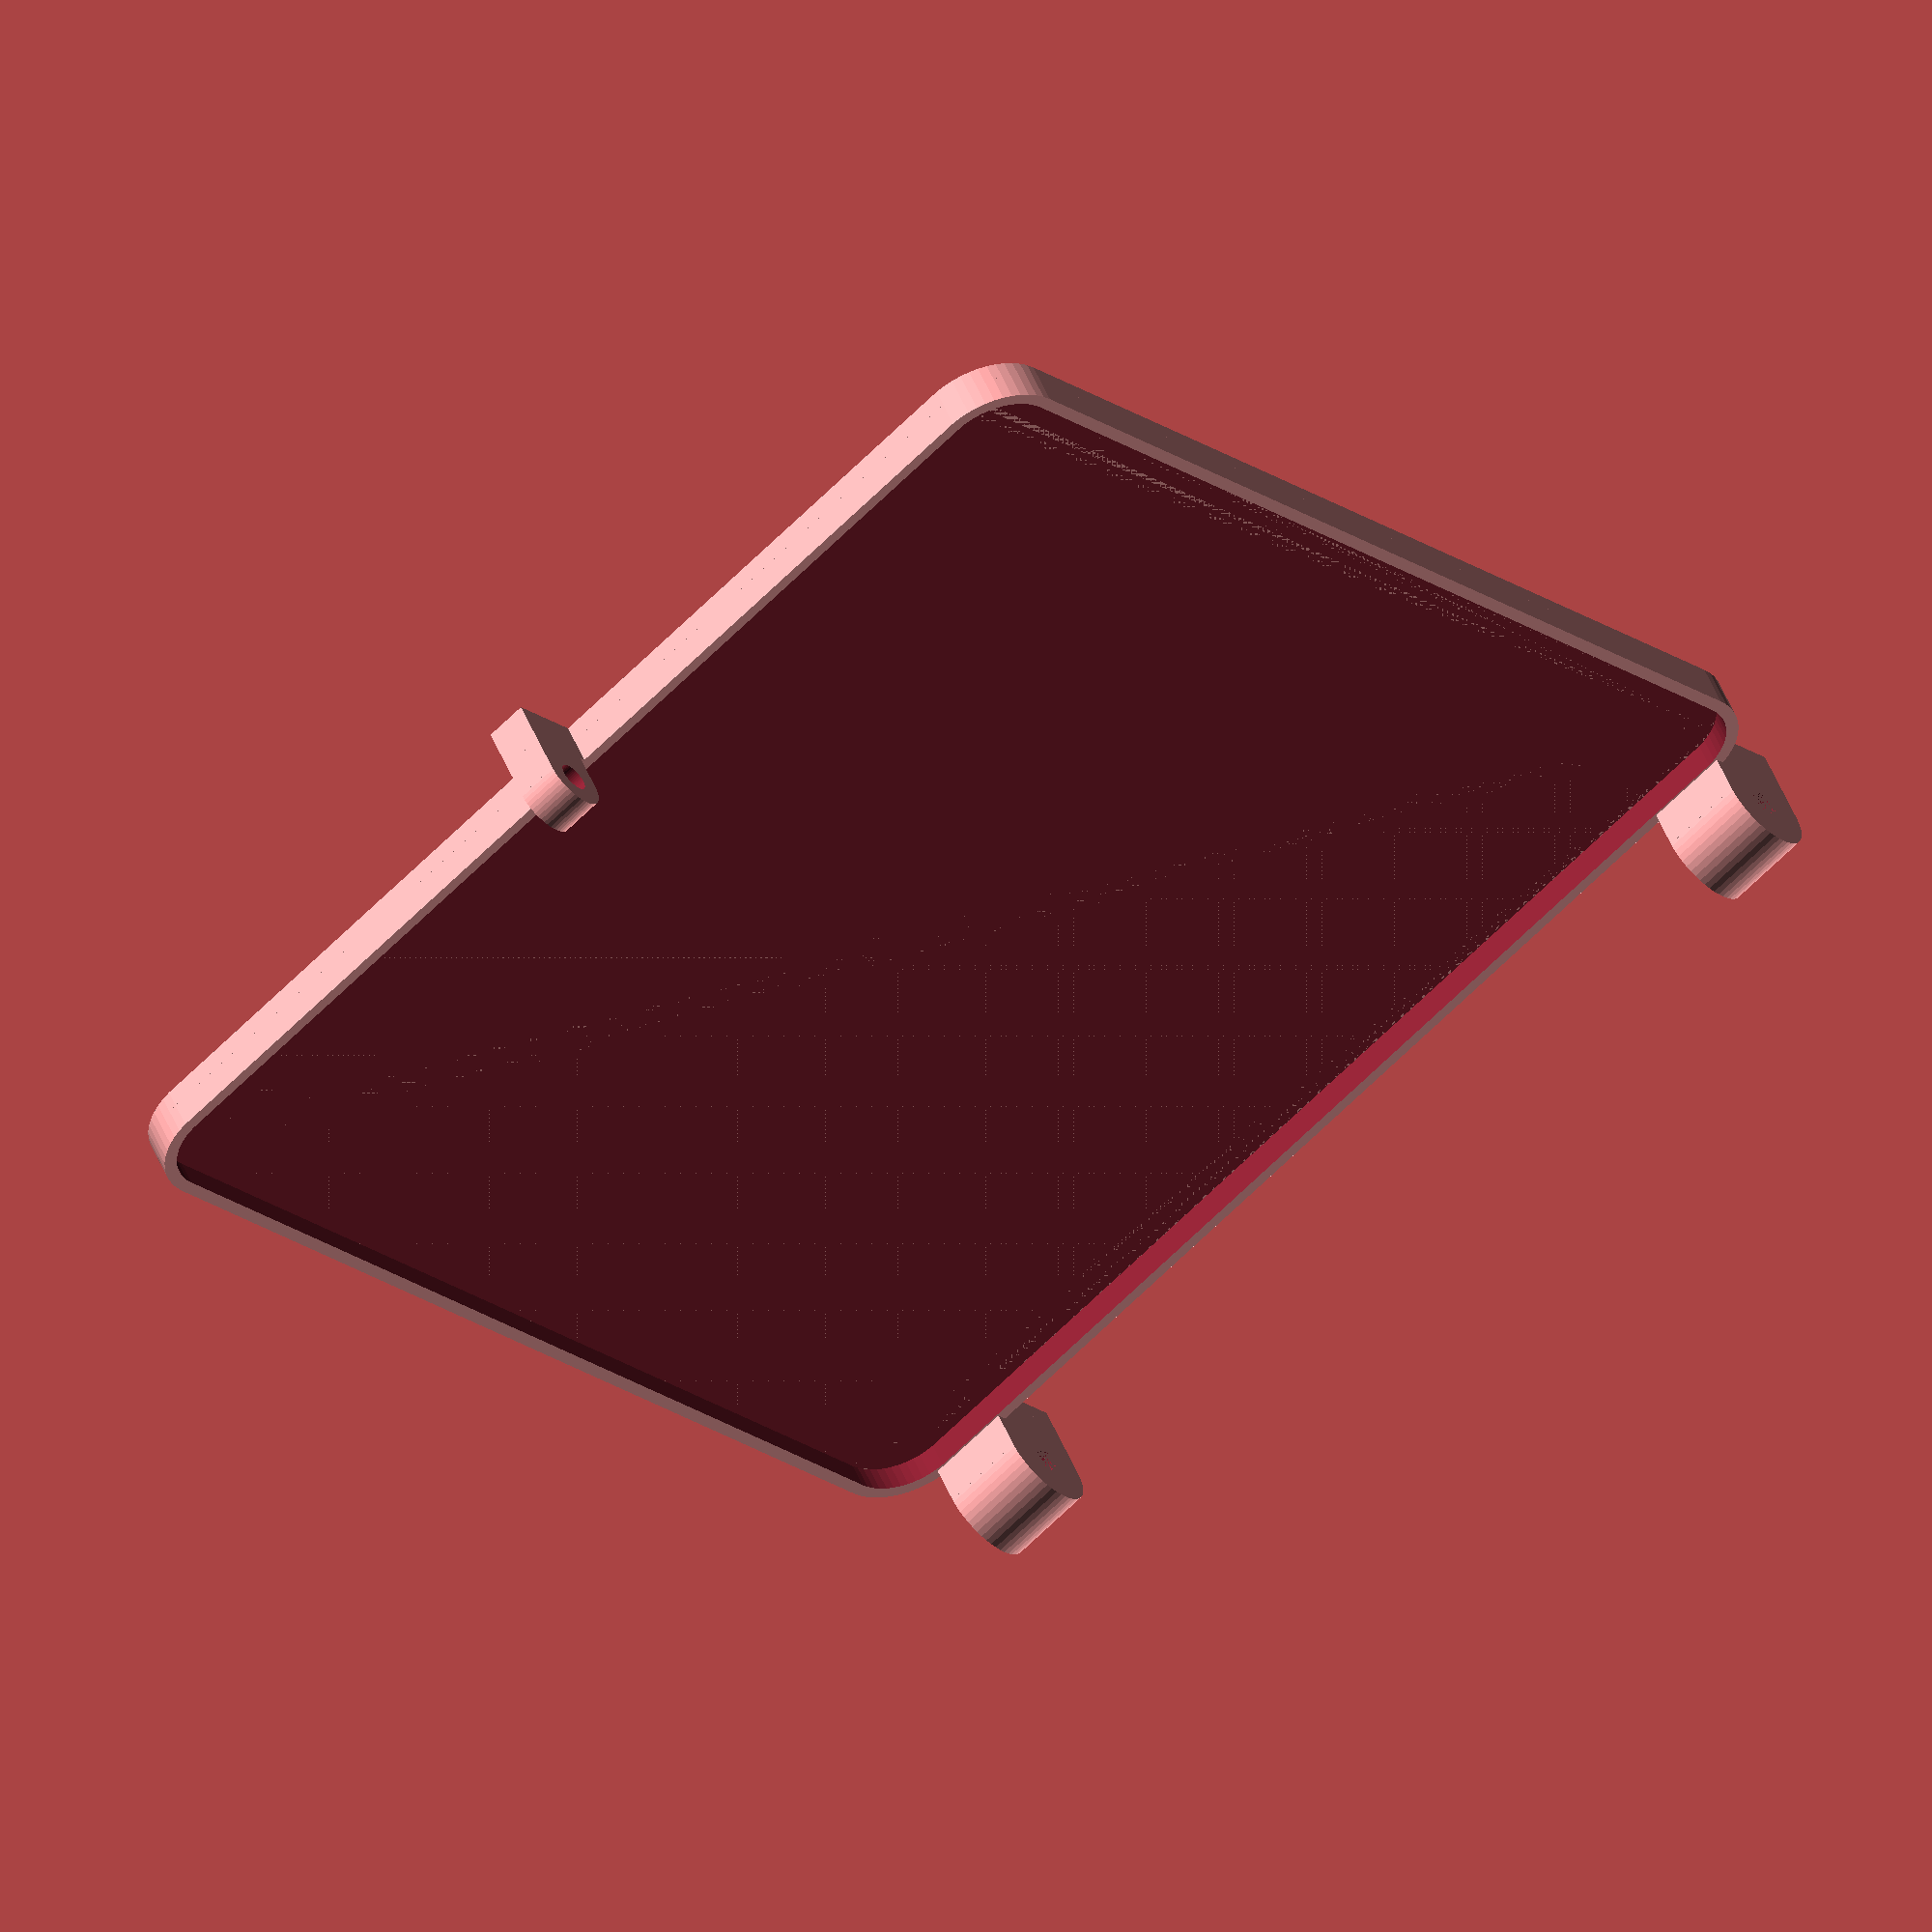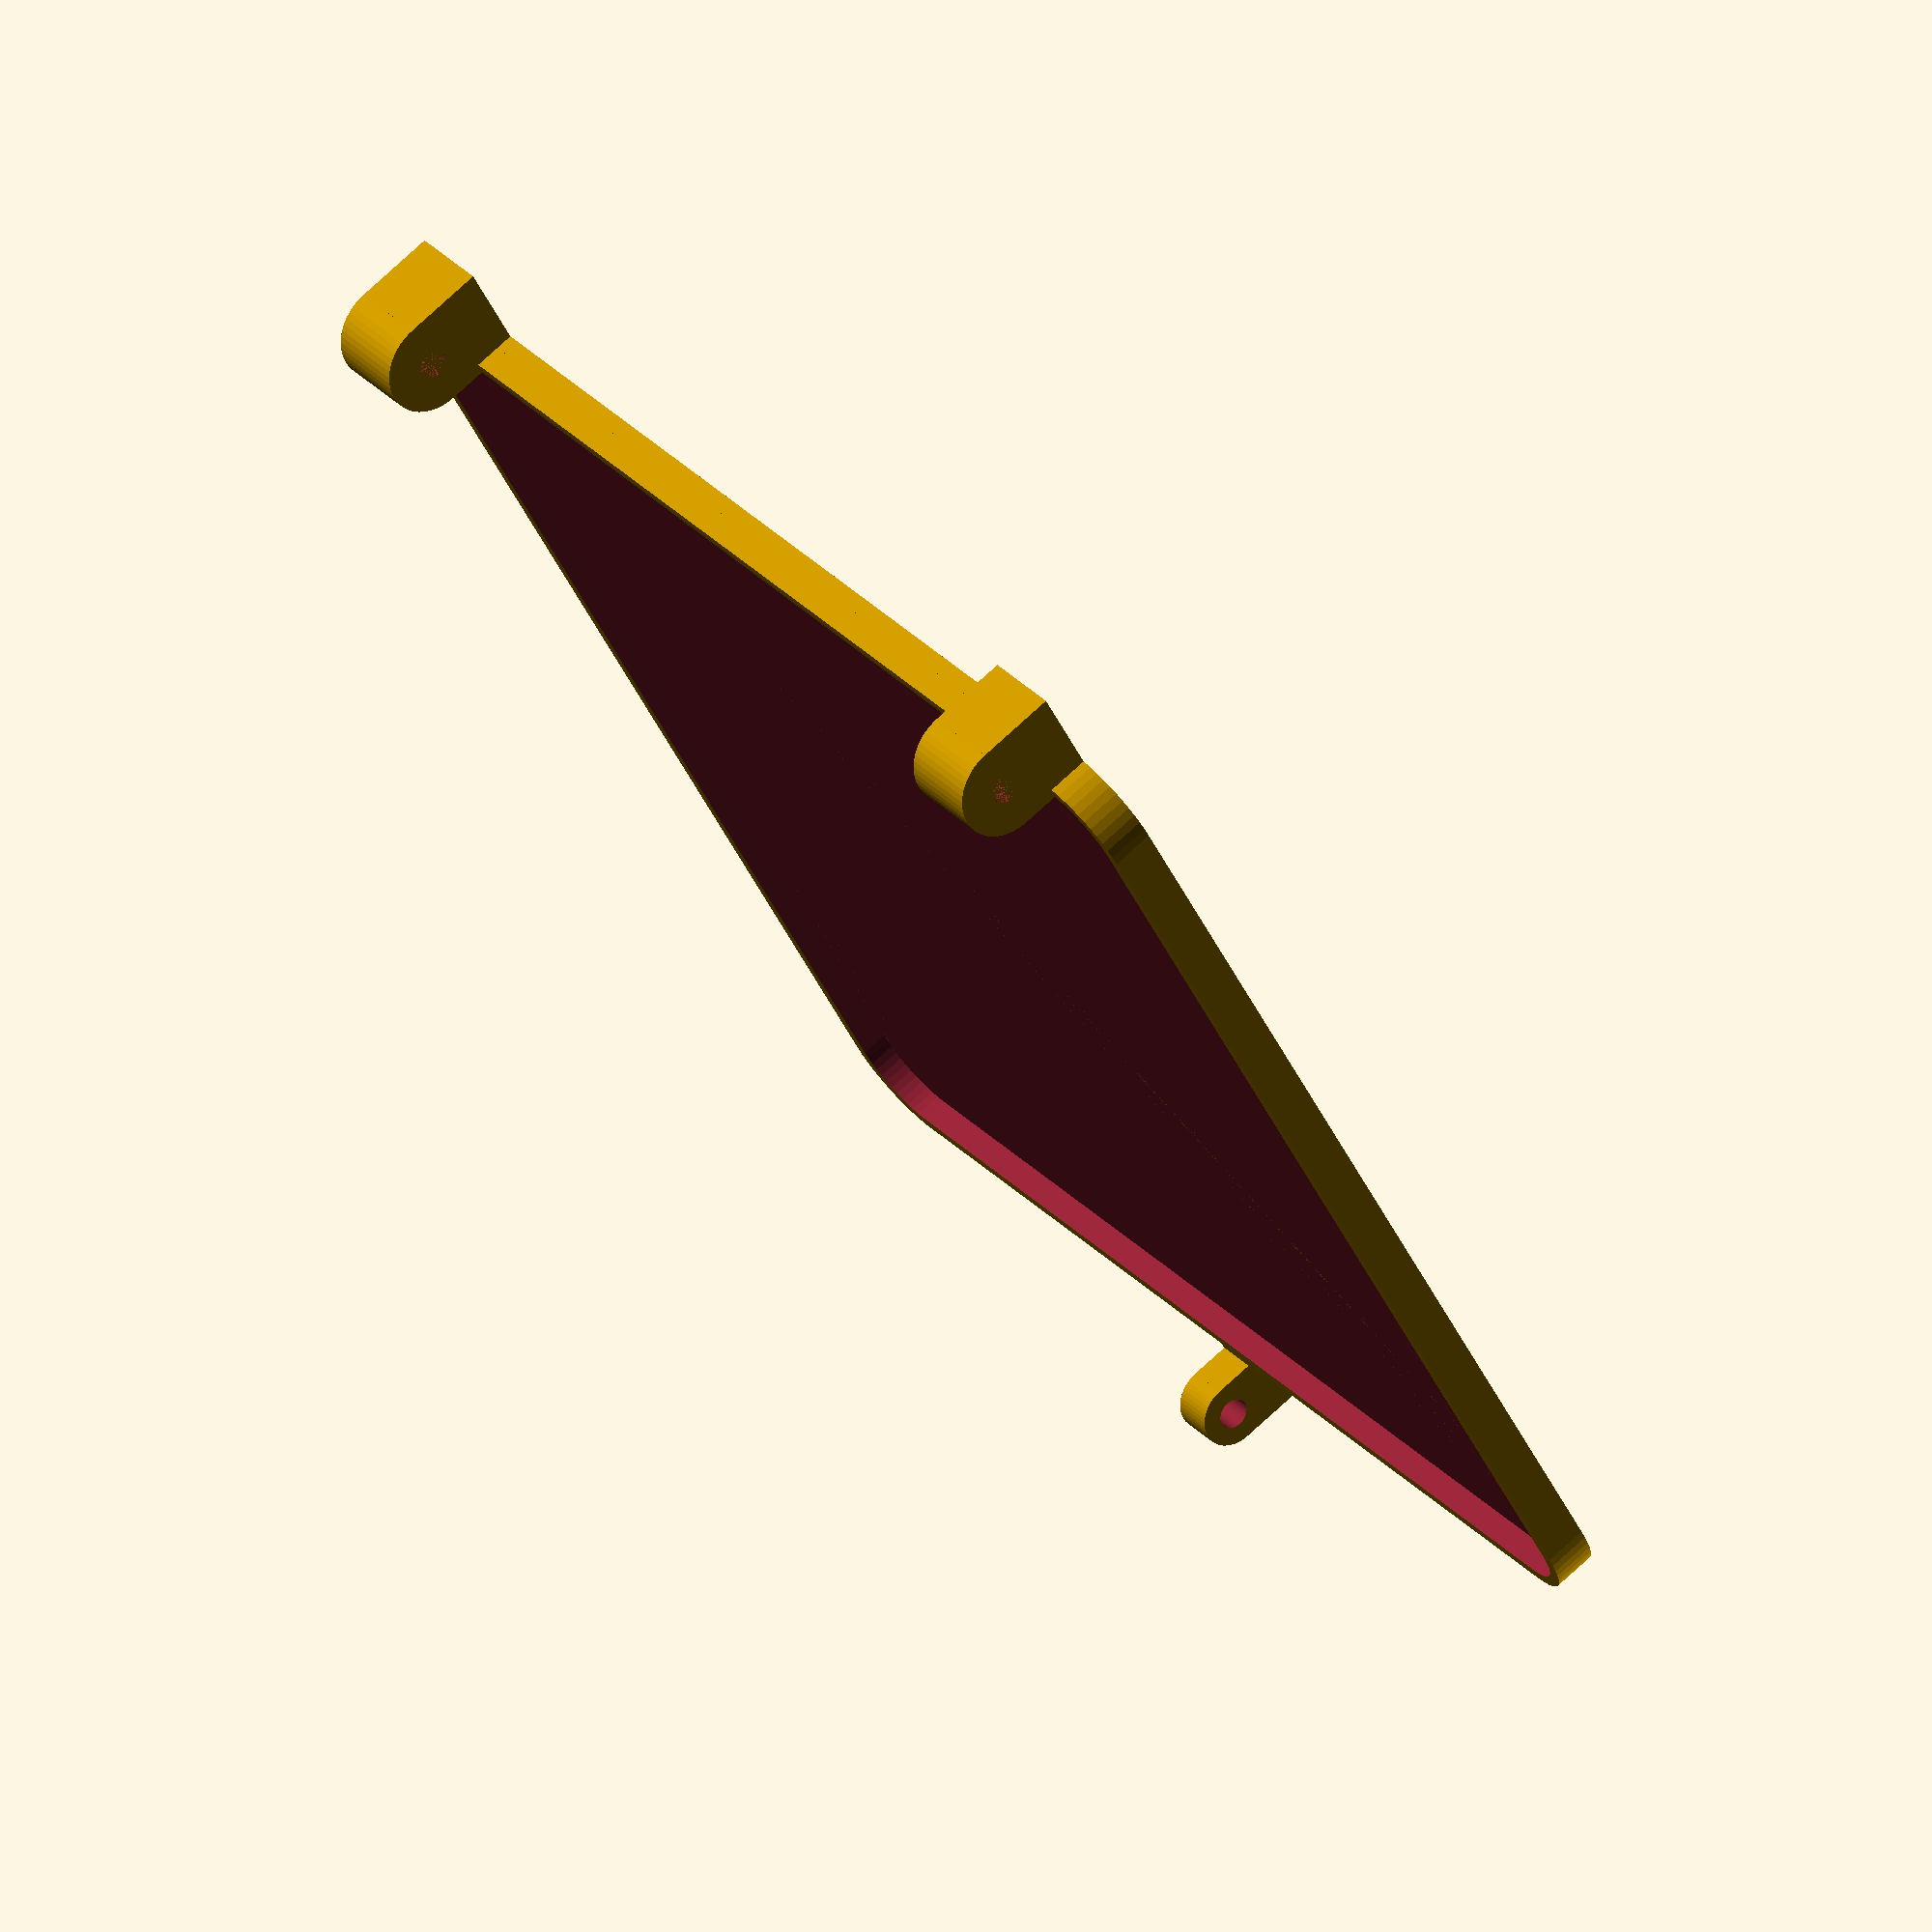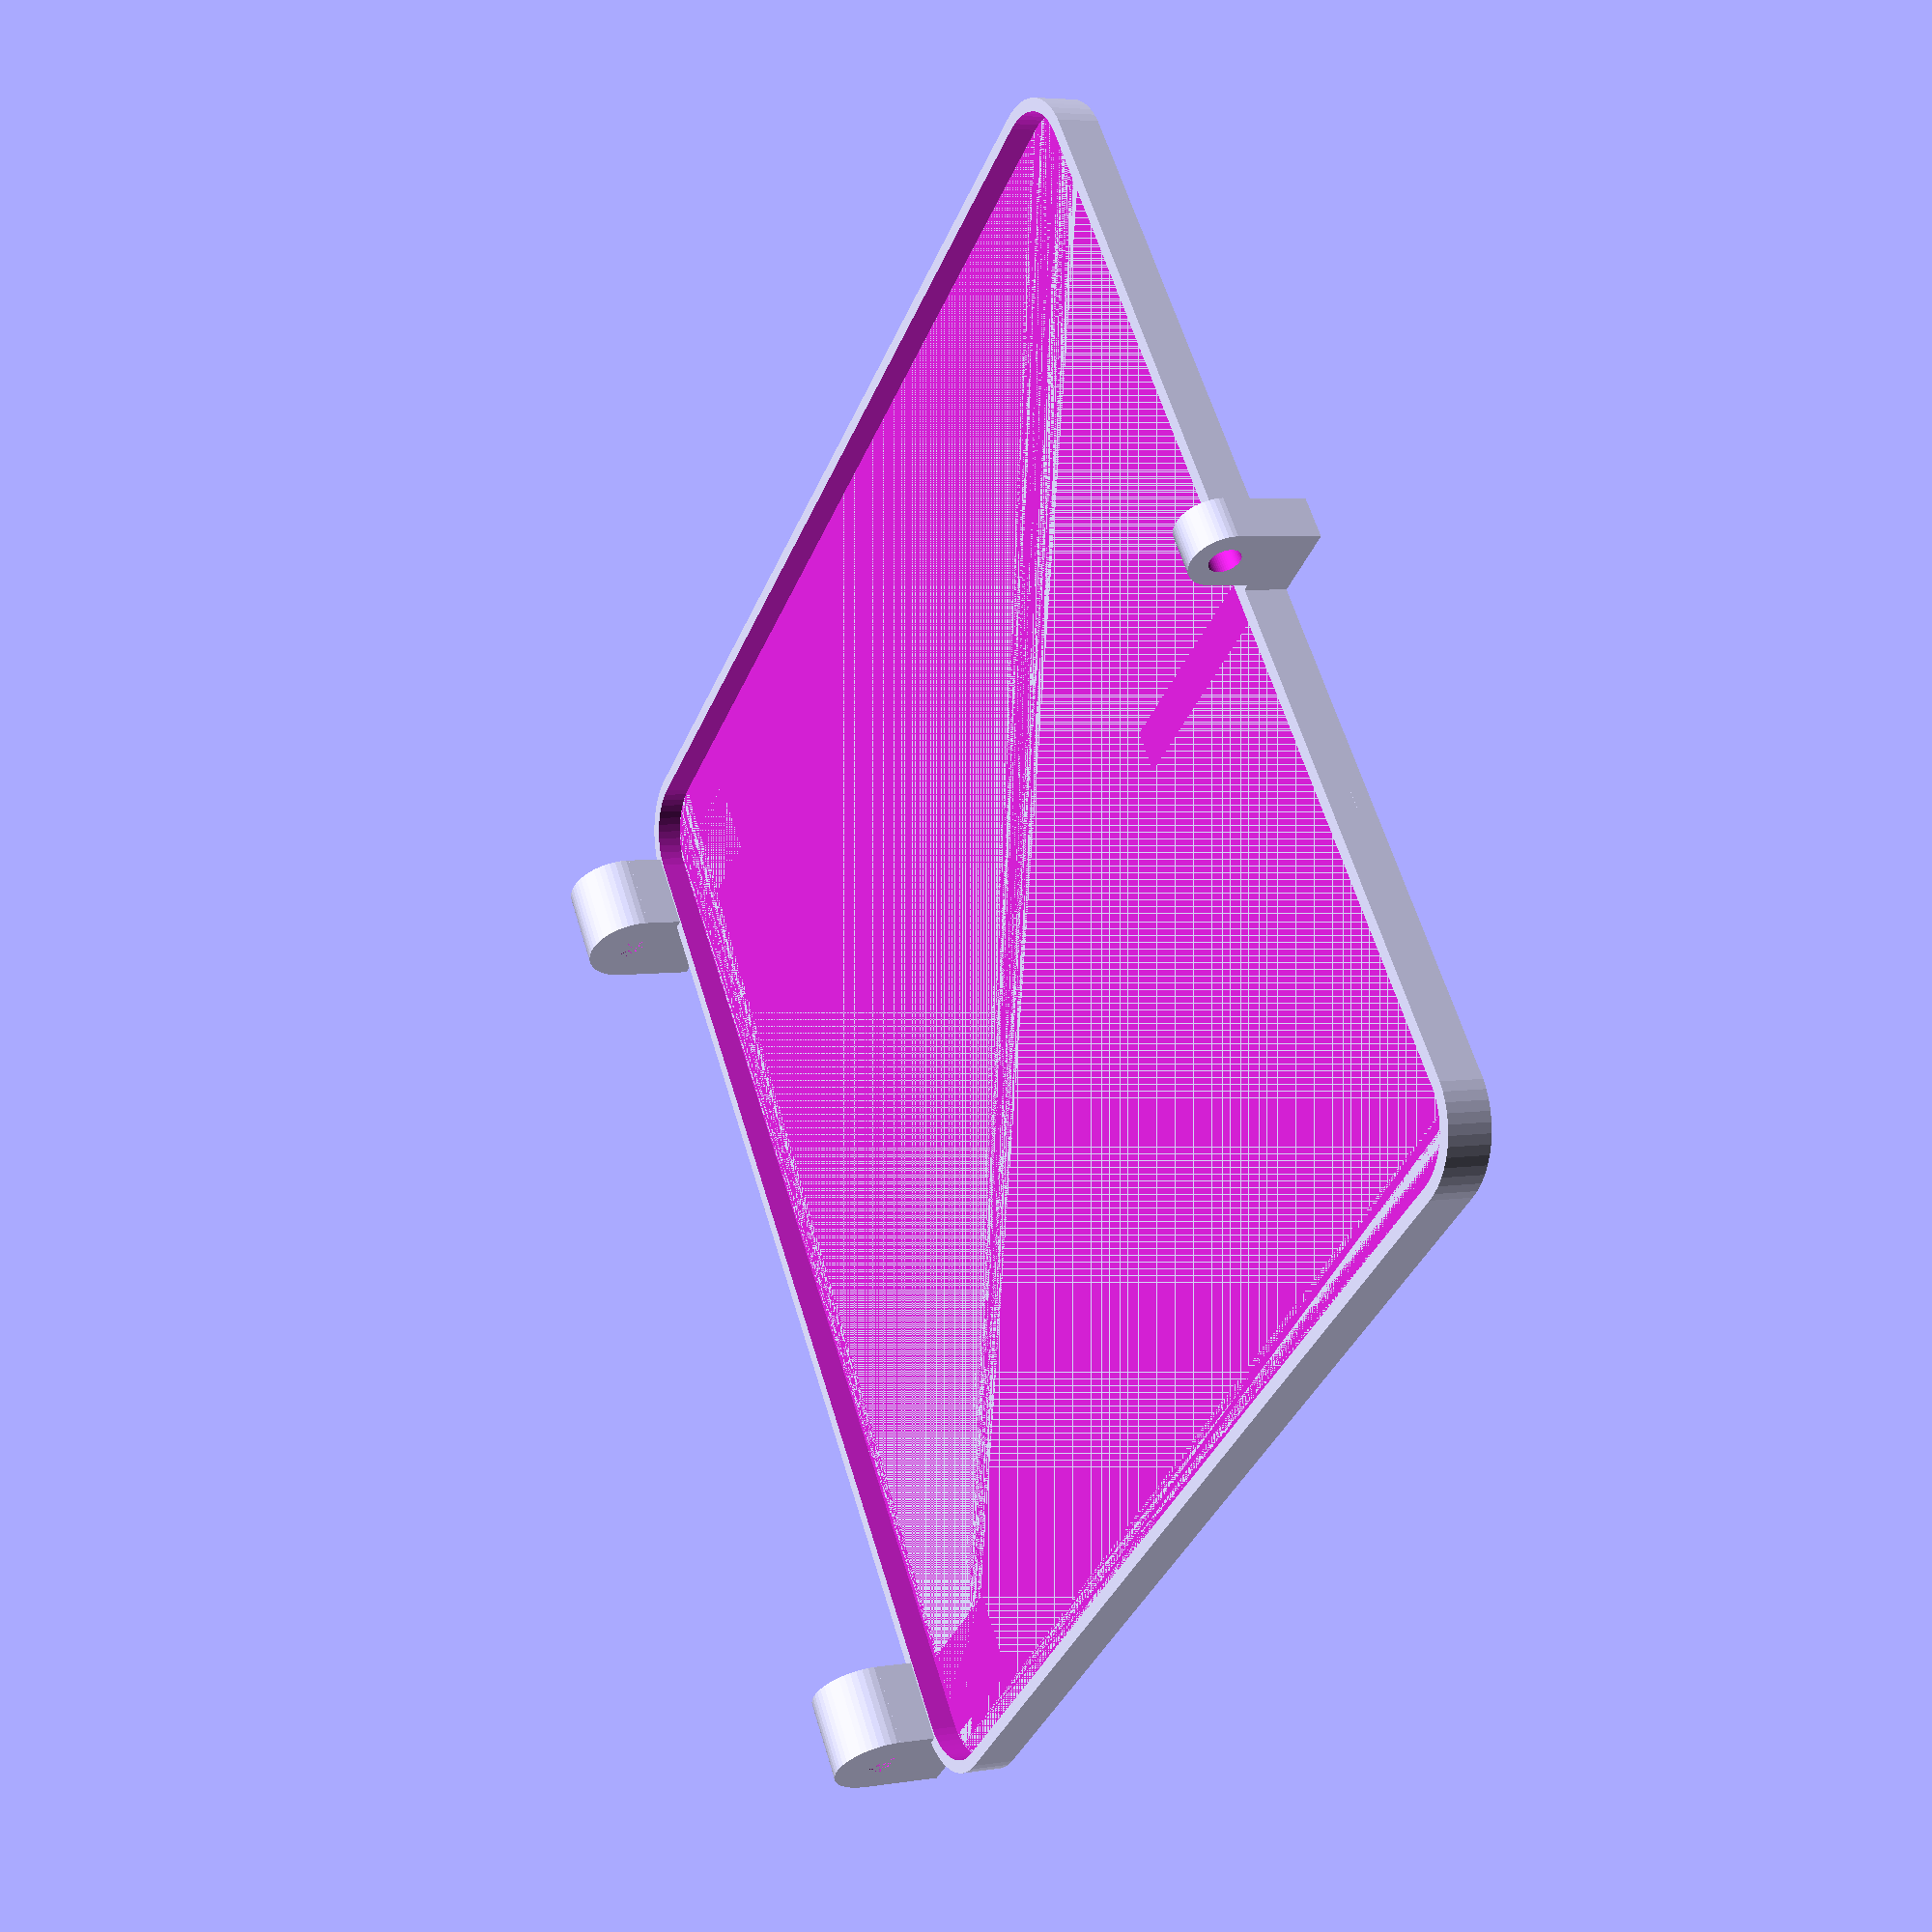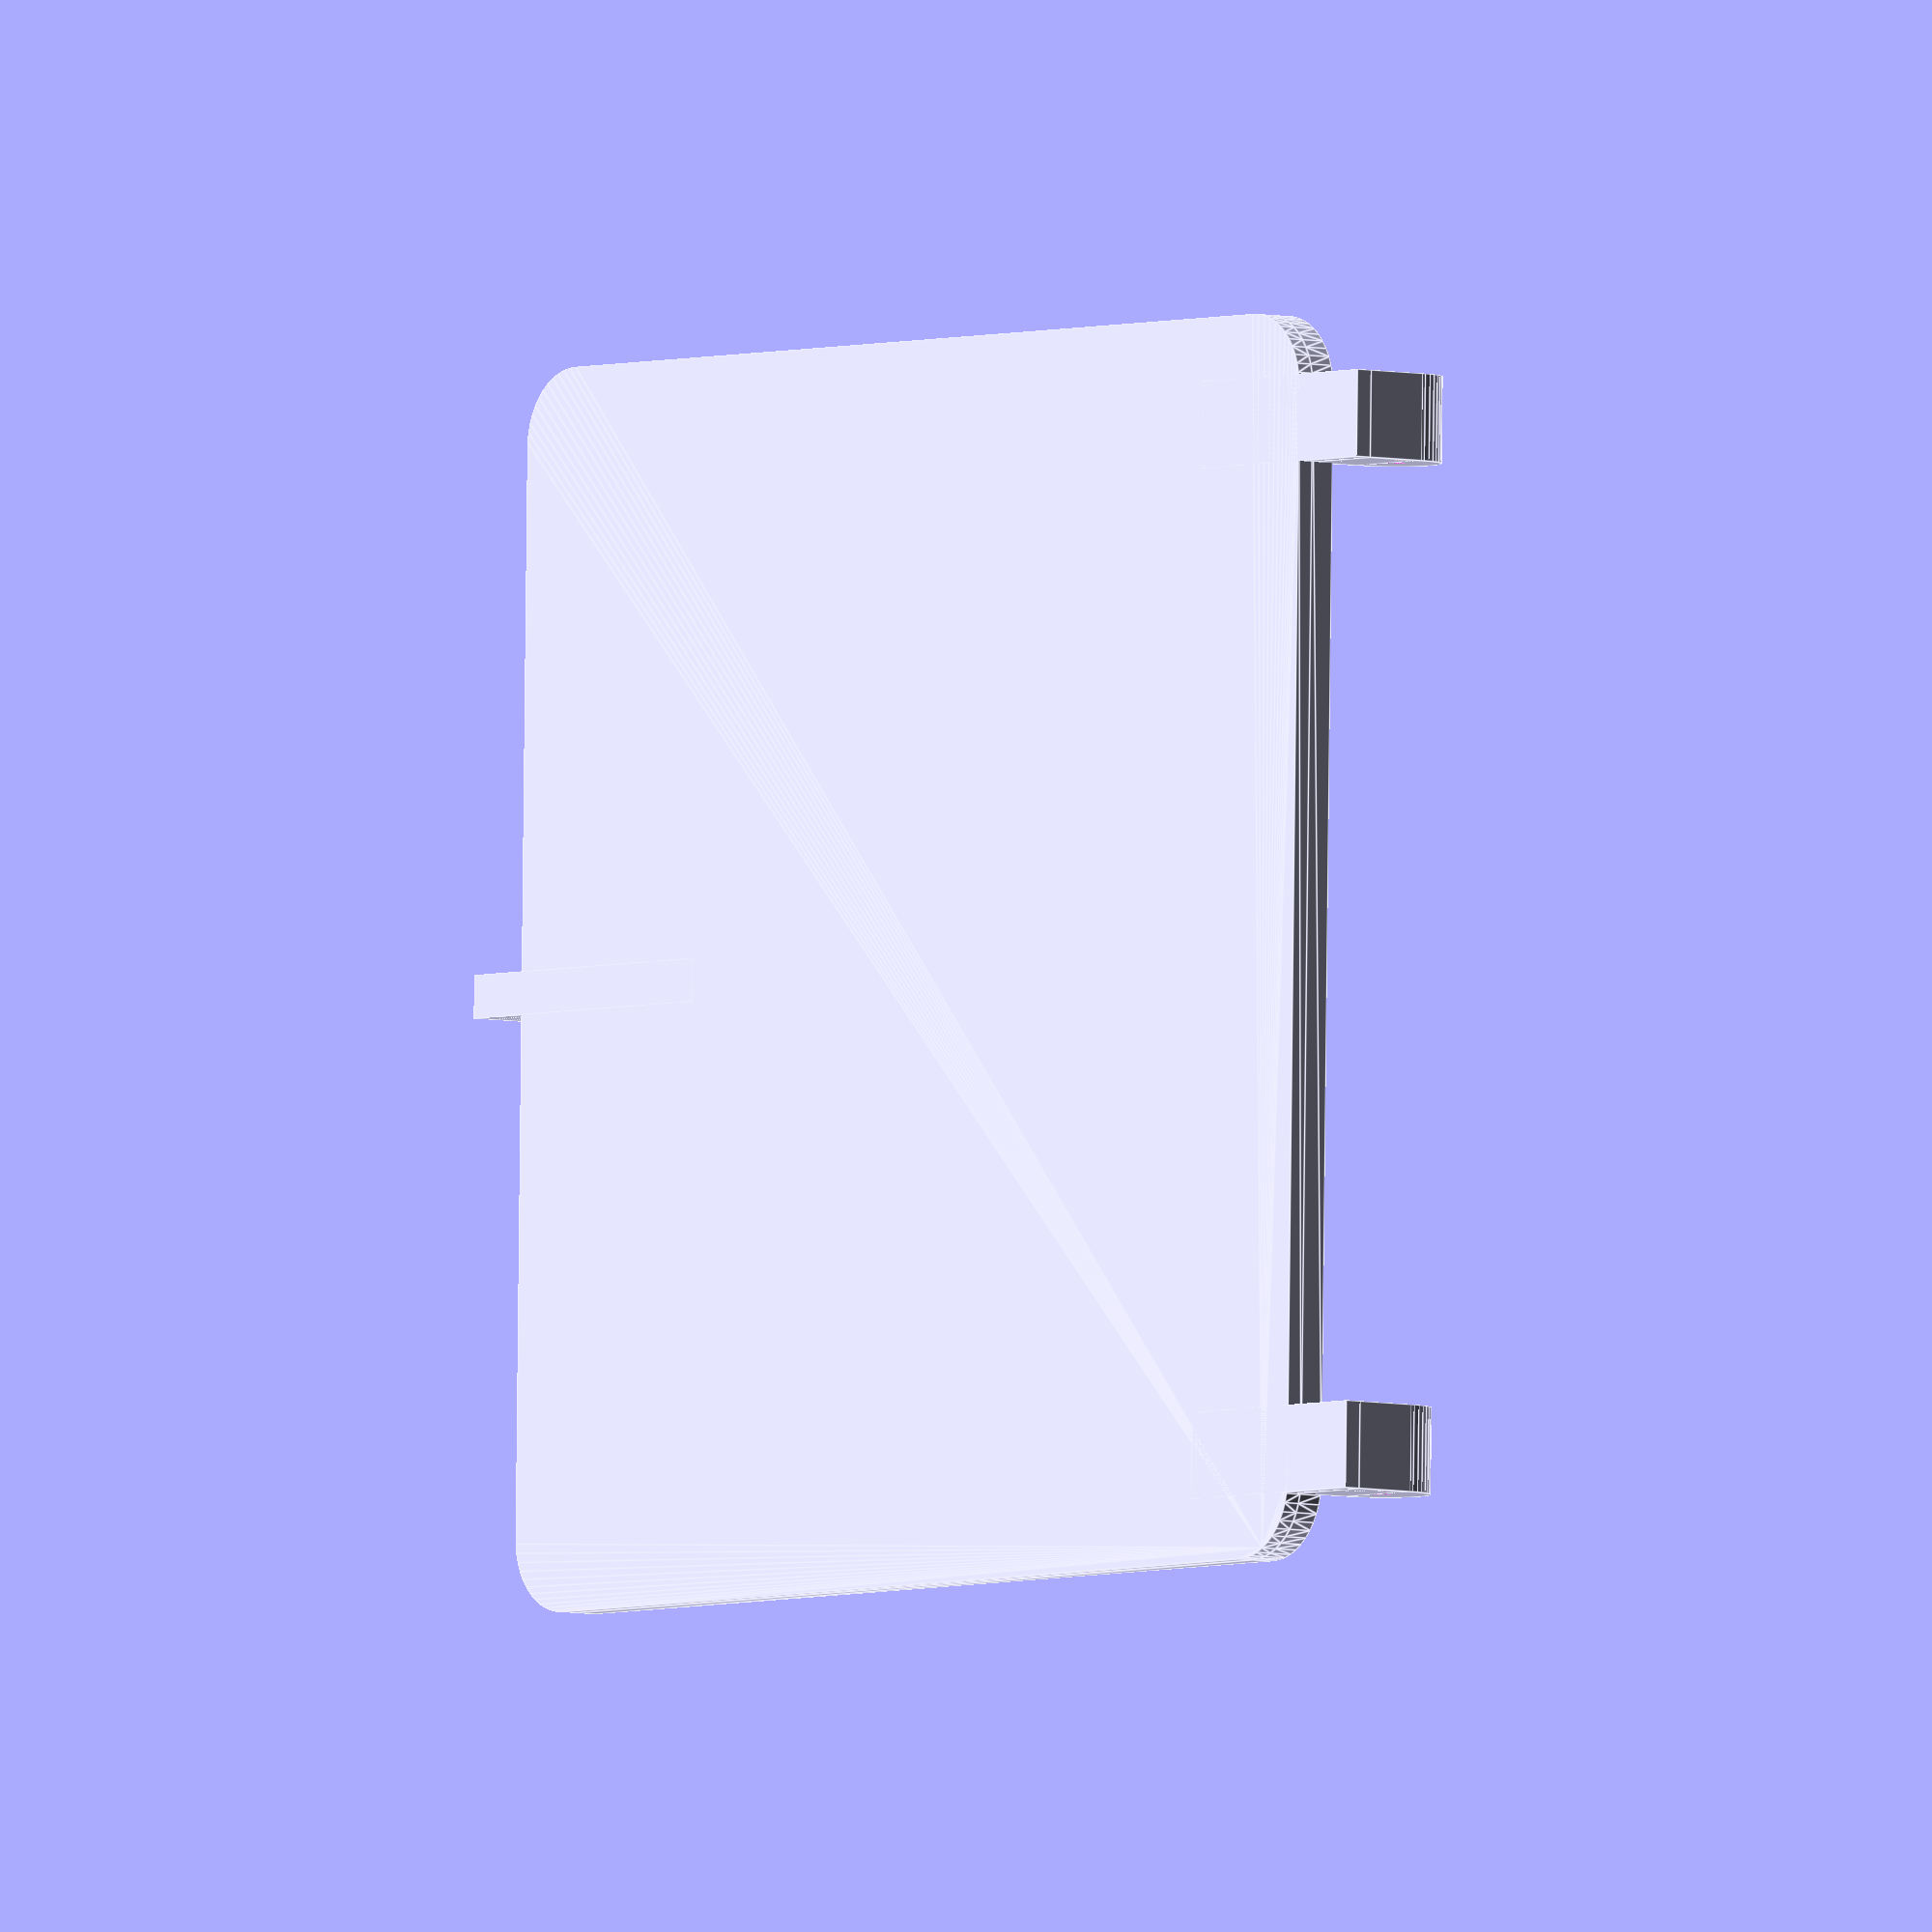
<openscad>
$fn = 50;


difference() {
	union() {
		translate(v = [0, 0, -3]) {
			rotate(a = [0, 0, 0]) {
				difference() {
					union() {
						hull() {
							translate(v = [-62.5000000000, 62.5000000000, 0]) {
								cylinder(h = 3, r = 8.7500000000);
							}
							translate(v = [62.5000000000, 62.5000000000, 0]) {
								cylinder(h = 3, r = 8.7500000000);
							}
							translate(v = [-62.5000000000, -62.5000000000, 0]) {
								cylinder(h = 3, r = 8.7500000000);
							}
							translate(v = [62.5000000000, -62.5000000000, 0]) {
								cylinder(h = 3, r = 8.7500000000);
							}
						}
					}
					union() {
						hull() {
							translate(v = [-62.5000000000, 62.5000000000, 0]) {
								cylinder(h = 3, r = 7.2500000000);
							}
							translate(v = [62.5000000000, 62.5000000000, 0]) {
								cylinder(h = 3, r = 7.2500000000);
							}
							translate(v = [-62.5000000000, -62.5000000000, 0]) {
								cylinder(h = 3, r = 7.2500000000);
							}
							translate(v = [62.5000000000, -62.5000000000, 0]) {
								cylinder(h = 3, r = 7.2500000000);
							}
						}
					}
				}
			}
		}
		hull() {
			translate(v = [-62.5000000000, 62.5000000000, 0]) {
				cylinder(h = 2, r = 8.7500000000);
			}
			translate(v = [62.5000000000, 62.5000000000, 0]) {
				cylinder(h = 2, r = 8.7500000000);
			}
			translate(v = [-62.5000000000, -62.5000000000, 0]) {
				cylinder(h = 2, r = 8.7500000000);
			}
			translate(v = [62.5000000000, -62.5000000000, 0]) {
				cylinder(h = 2, r = 8.7500000000);
			}
		}
		translate(v = [54.0000000000, 76.0000000000, -7.5000000000]) {
			rotate(a = [0, 90, 0]) {
				cylinder(h = 10, r = 6.0000000000);
			}
		}
		translate(v = [54.0000000000, 70.0000000000, -7.5000000000]) {
			cube(size = [10, 12, 7.5000000000]);
		}
		translate(v = [54.0000000000, 53.5000000000, 0.0000000000]) {
			cube(size = [10, 28.5000000000, 2]);
		}
		translate(v = [-64.0000000000, 76.0000000000, -7.5000000000]) {
			rotate(a = [0, 90, 0]) {
				cylinder(h = 10, r = 6.0000000000);
			}
		}
		translate(v = [-64.0000000000, 70.0000000000, -7.5000000000]) {
			cube(size = [10, 12, 7.5000000000]);
		}
		translate(v = [-64.0000000000, 53.5000000000, 0.0000000000]) {
			cube(size = [10, 28.5000000000, 2]);
		}
		translate(v = [-2.5000000000, -76.0000000000, -7.5000000000]) {
			rotate(a = [0, 90, 0]) {
				cylinder(h = 5, r = 4.0000000000);
			}
		}
		translate(v = [-2.5000000000, -80.0000000000, -7.5000000000]) {
			cube(size = [5, 8, 7.5000000000]);
		}
		translate(v = [-2.5000000000, -80.0000000000, -3.0000000000]) {
			cube(size = [5, 40.2500000000, 5]);
		}
	}
	union() {
		translate(v = [0, 0, -8]) {
			hull() {
				translate(v = [-62.5000000000, 62.5000000000, 0]) {
					cylinder(h = 8, r = 7.2500000000);
				}
				translate(v = [62.5000000000, 62.5000000000, 0]) {
					cylinder(h = 8, r = 7.2500000000);
				}
				translate(v = [-62.5000000000, -62.5000000000, 0]) {
					cylinder(h = 8, r = 7.2500000000);
				}
				translate(v = [62.5000000000, -62.5000000000, 0]) {
					cylinder(h = 8, r = 7.2500000000);
				}
			}
		}
		translate(v = [54.0000000000, 76.0000000000, -7.5000000000]) {
			rotate(a = [0, 90, 0]) {
				cylinder(h = 10, r = 1.8000000000);
			}
		}
		translate(v = [-64.0000000000, 76.0000000000, -7.5000000000]) {
			rotate(a = [0, 90, 0]) {
				cylinder(h = 10, r = 1.8000000000);
			}
		}
		translate(v = [-5.0000000000, -76.0000000000, -7.5000000000]) {
			rotate(a = [0, 90, 0]) {
				cylinder(h = 10, r = 1.8000000000);
			}
		}
	}
}
</openscad>
<views>
elev=128.8 azim=41.4 roll=22.1 proj=o view=wireframe
elev=286.2 azim=35.5 roll=227.1 proj=o view=solid
elev=175.0 azim=308.8 roll=297.0 proj=p view=wireframe
elev=184.8 azim=271.0 roll=128.2 proj=o view=edges
</views>
